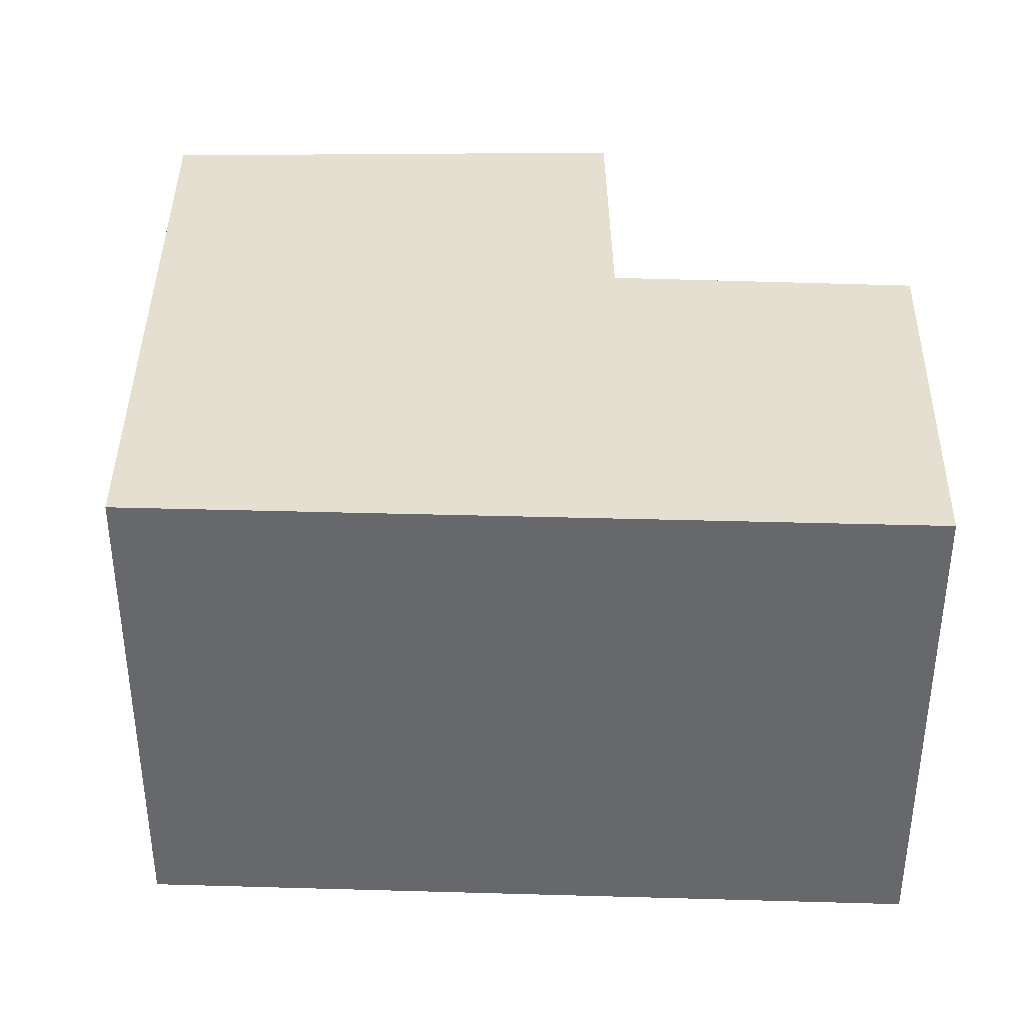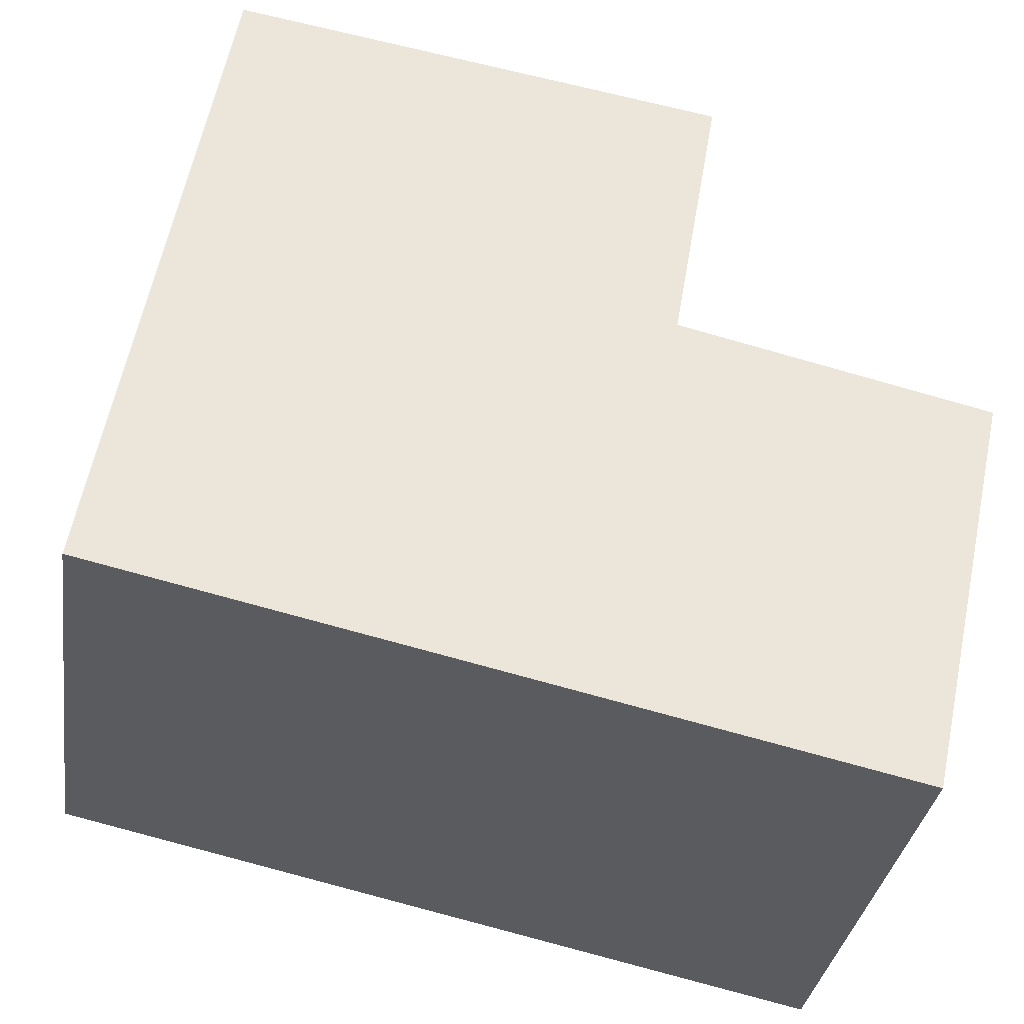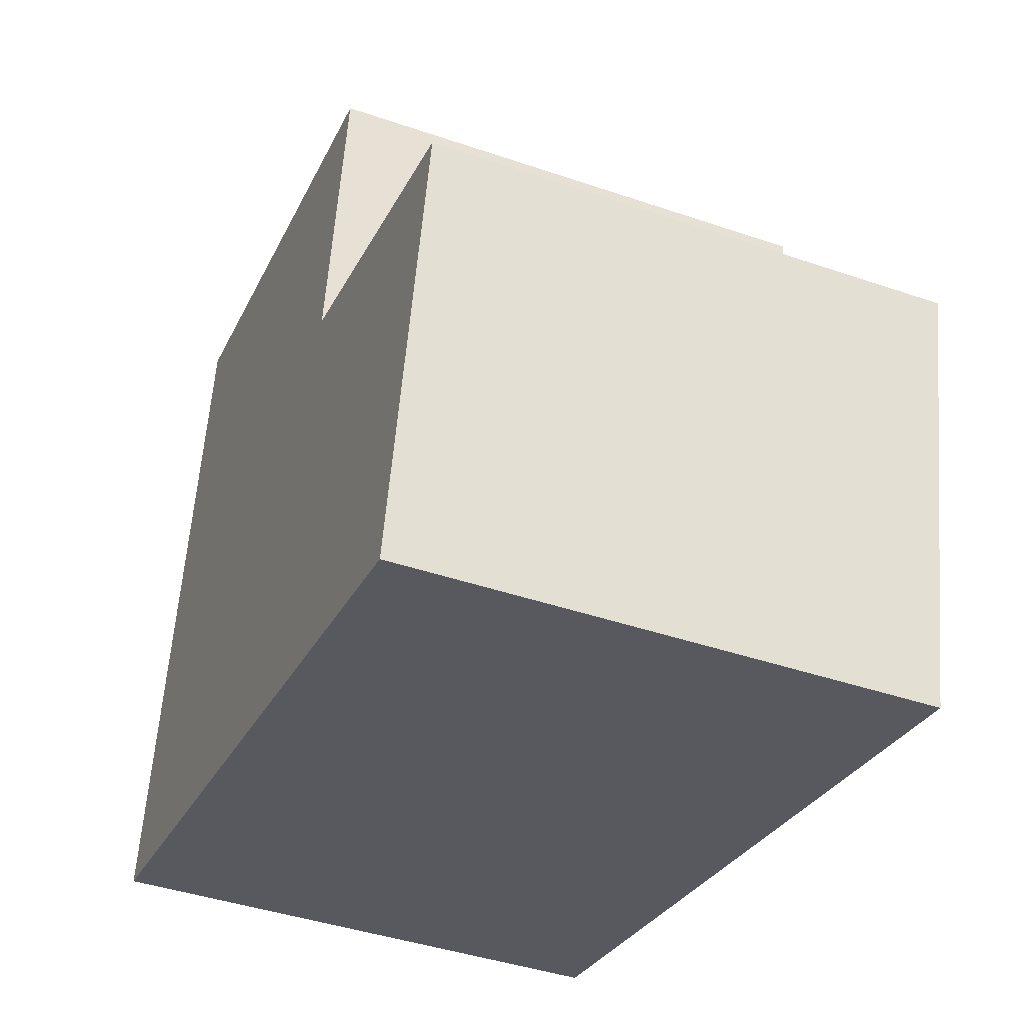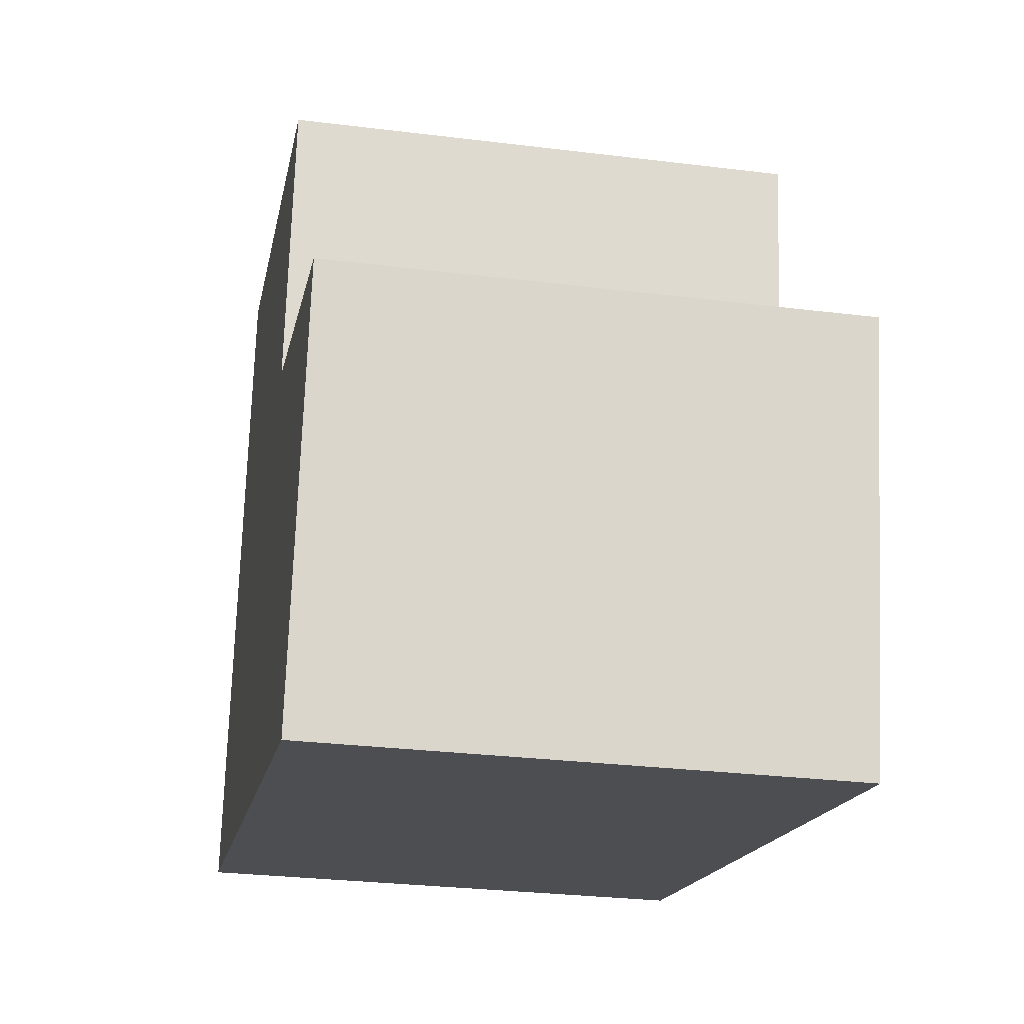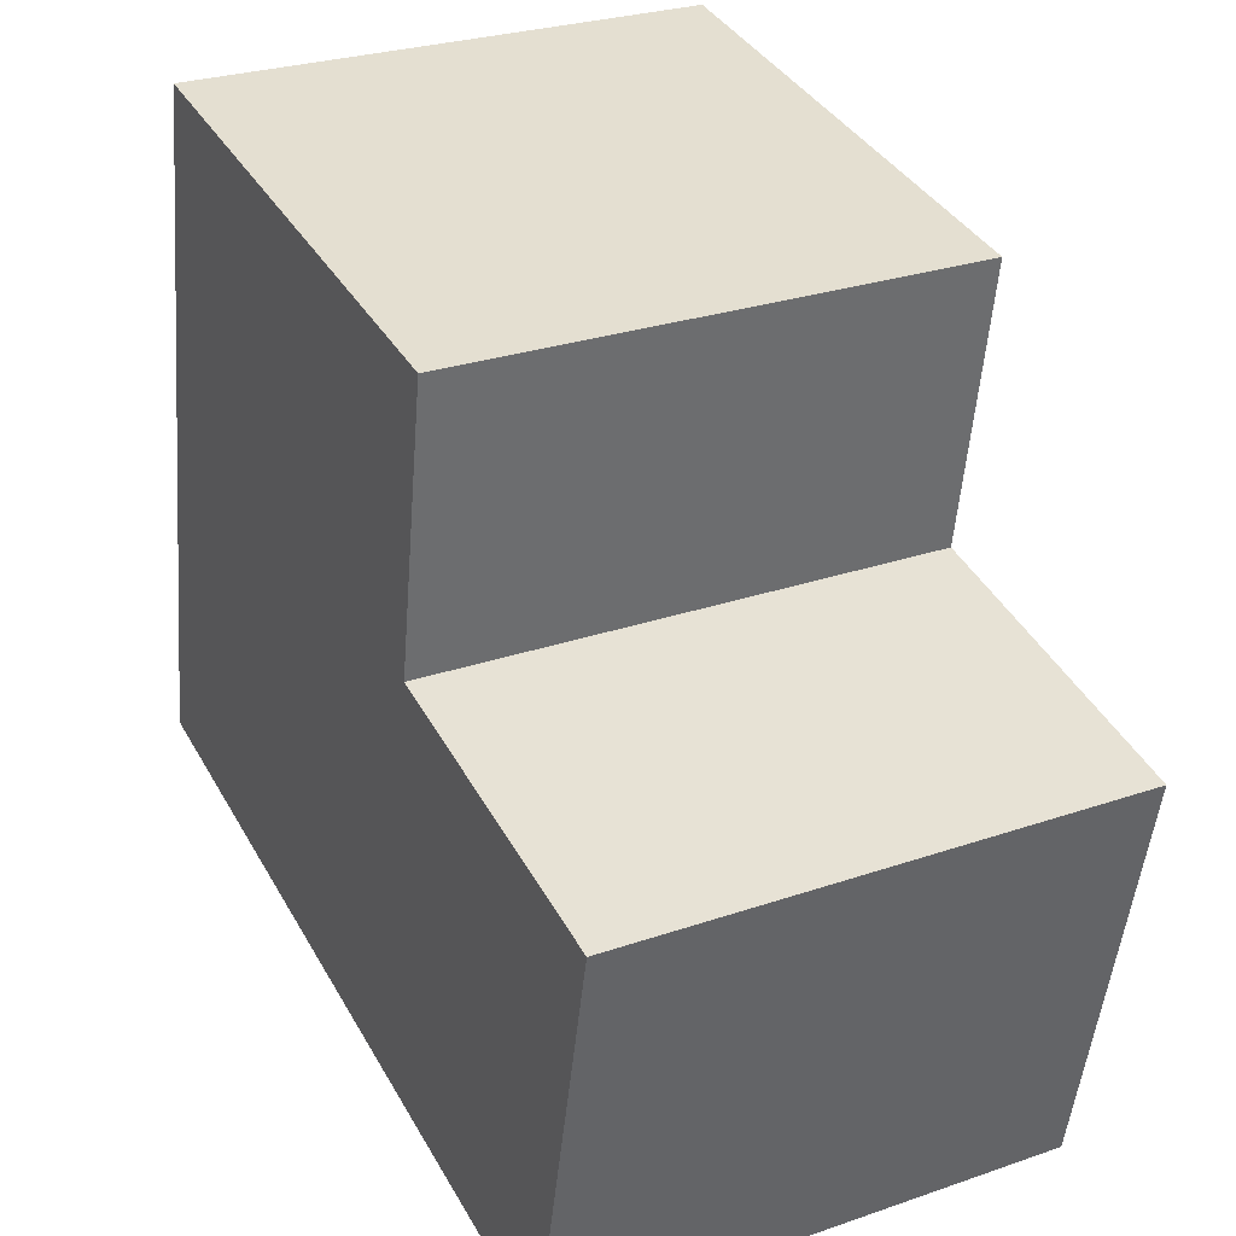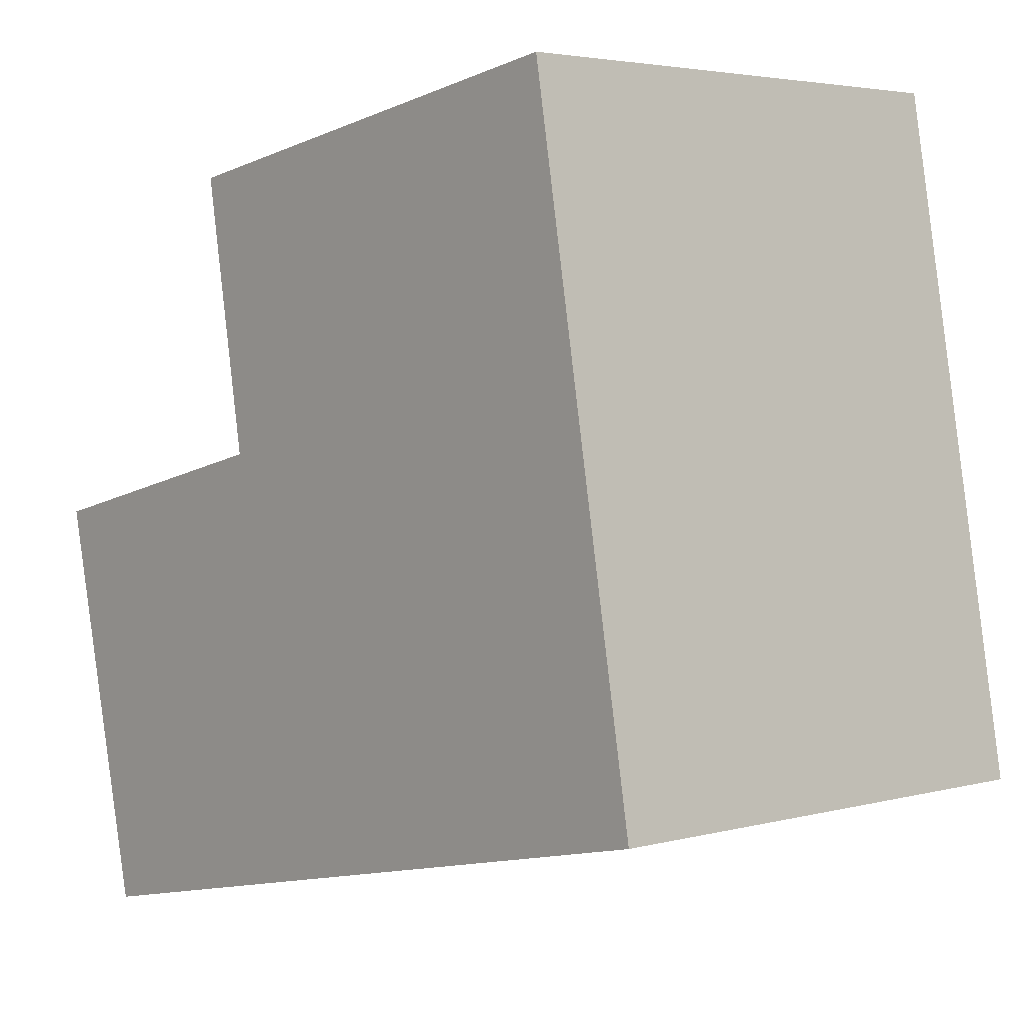
<metadata>
{"format":"obj","ext":"obj","renderer":"f3d","projection":"perspective","resolution":1024,"background":"white","views":[{"elev":37.4,"azim":169.7,"up":"+Y"},{"elev":-33.5,"azim":171.6,"up":"+Z"},{"elev":-42.0,"azim":-112.4,"up":"+Z"},{"elev":-28.8,"azim":-100.5,"up":"+Z"},{"elev":27.5,"azim":-117.9,"up":"+Z"},{"elev":3.7,"azim":48.3,"up":"+Z"}]}
</metadata>
<code>
v  2.75 1.615 -0.77
v  0.83 1.615 1.11
v  2.38 1.615 1.37
v  0.98 1.615 0.23
v  0.29 1.615 -1.31
v  0 1.615 9.889e-17
v  0.83 -6.797e-17 1.11
v  2.38 -8.389e-17 1.37
v  0 0 0
v  0.98 -1.408e-17 0.23
v  2.75 4.715e-17 -0.77
v  0.29 8.021e-17 -1.31
g defaultobject
f 1 2 3
f 2 1 4
f 4 1 5
f 4 5 6
f 7 3 2
f 3 7 8
f 9 4 6
f 4 9 10
f 8 1 3
f 1 8 11
f 11 5 1
f 5 11 12
f 12 6 5
f 6 12 9
f 10 2 4
f 2 10 7
f 7 11 8
f 11 7 10
f 11 10 12
f 12 10 9

</code>
